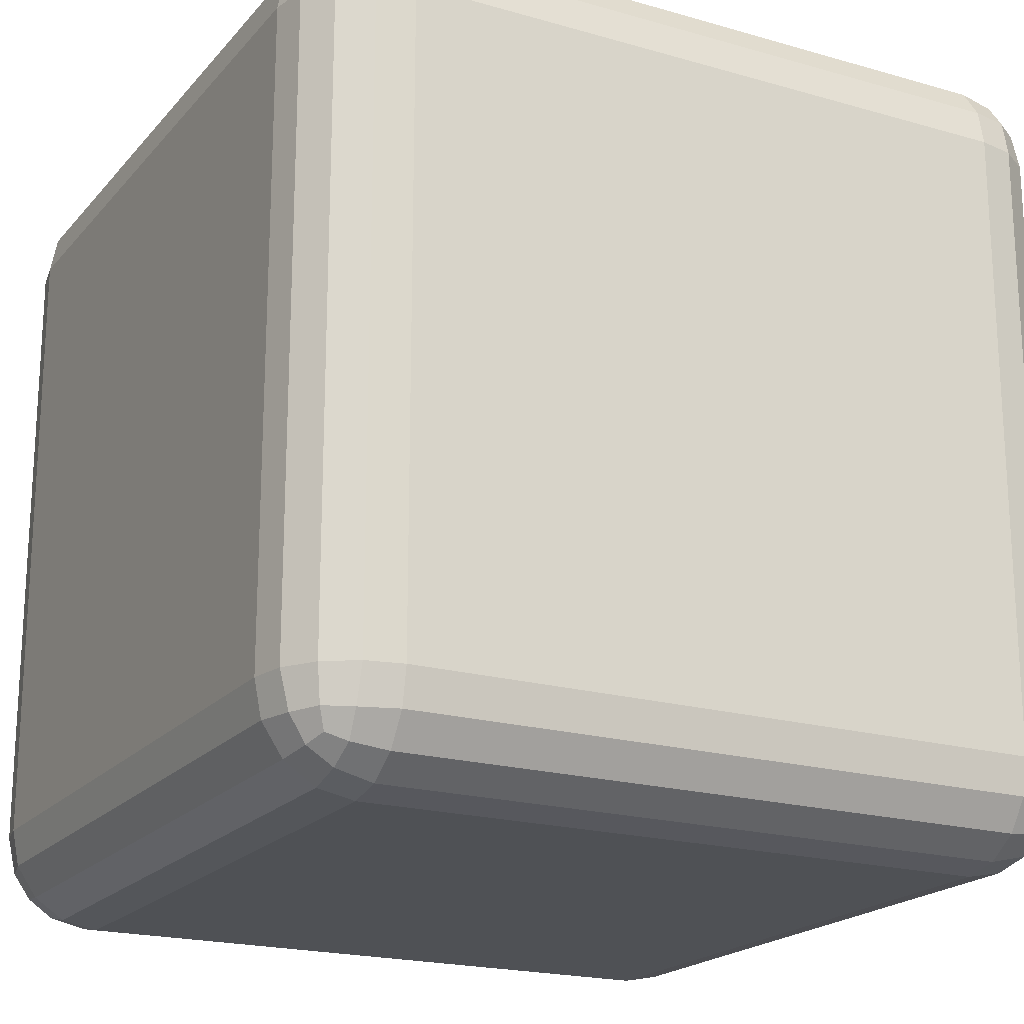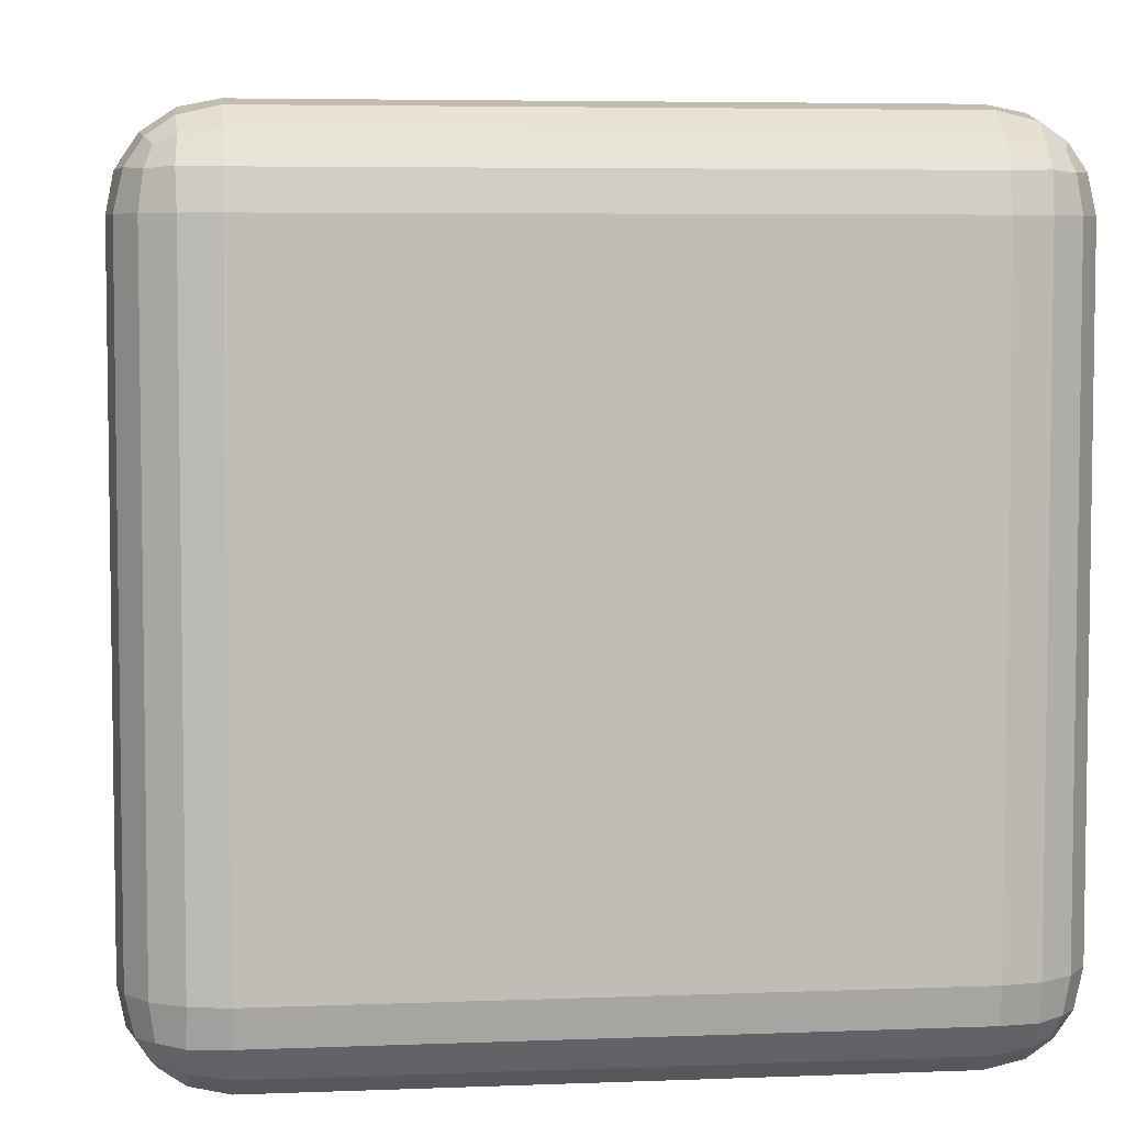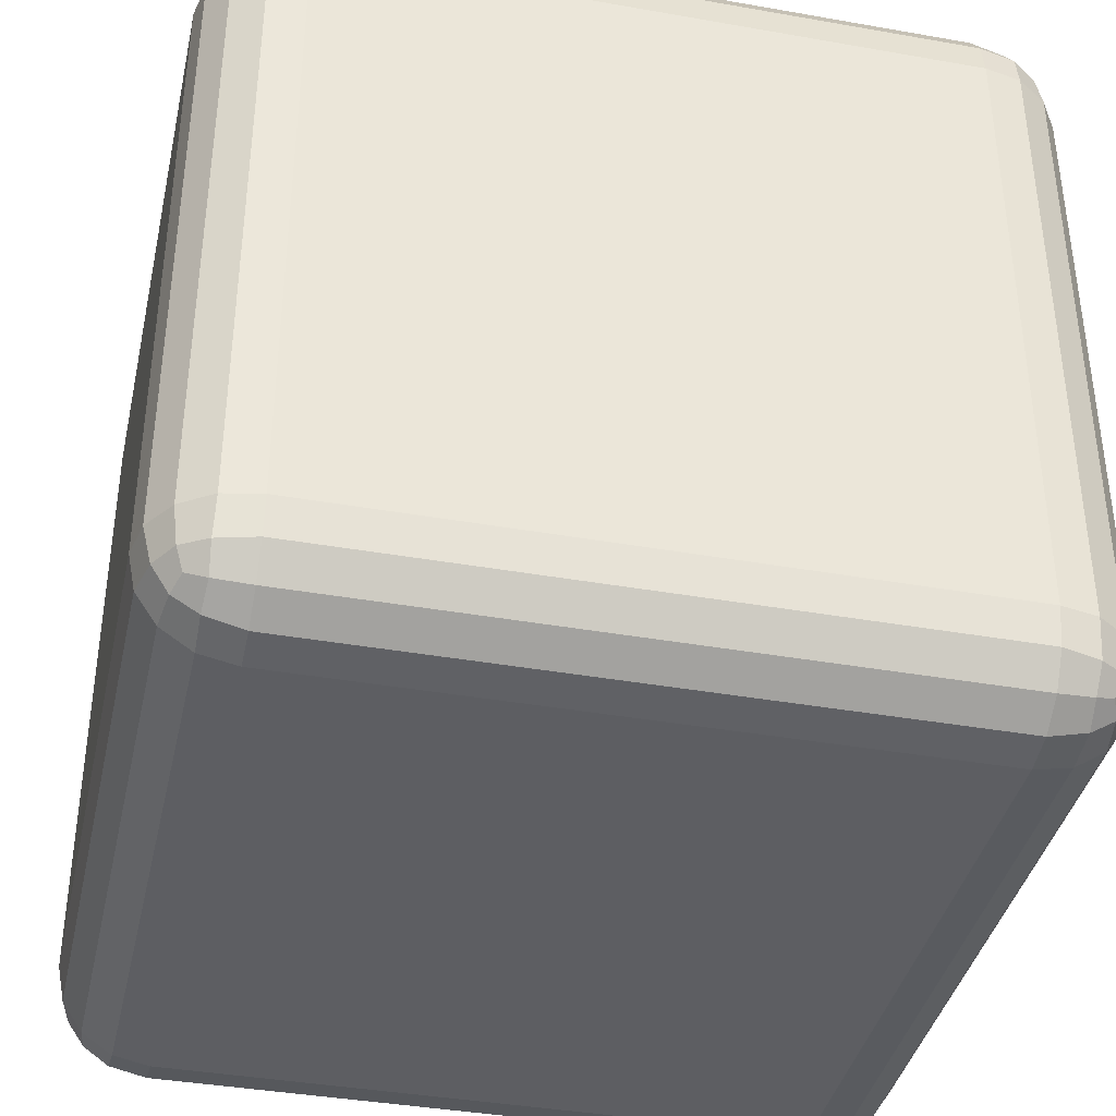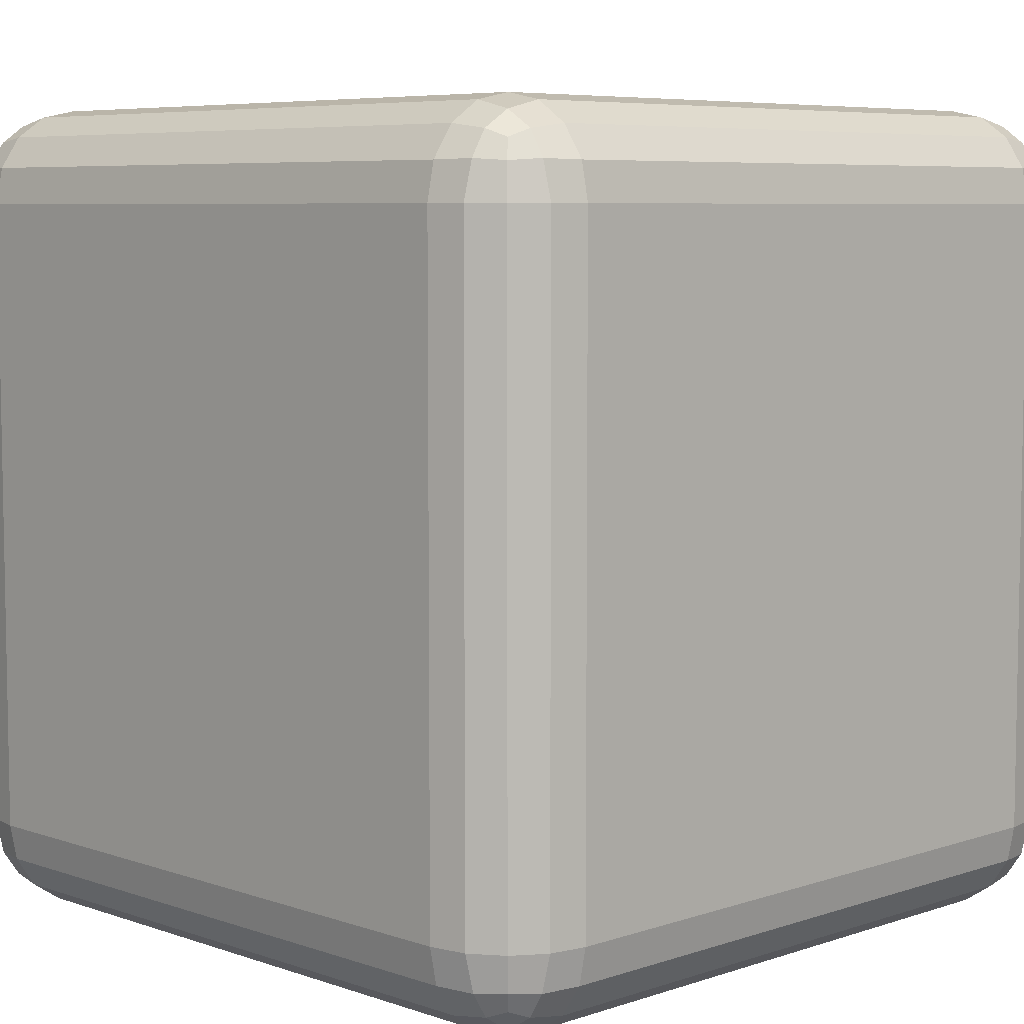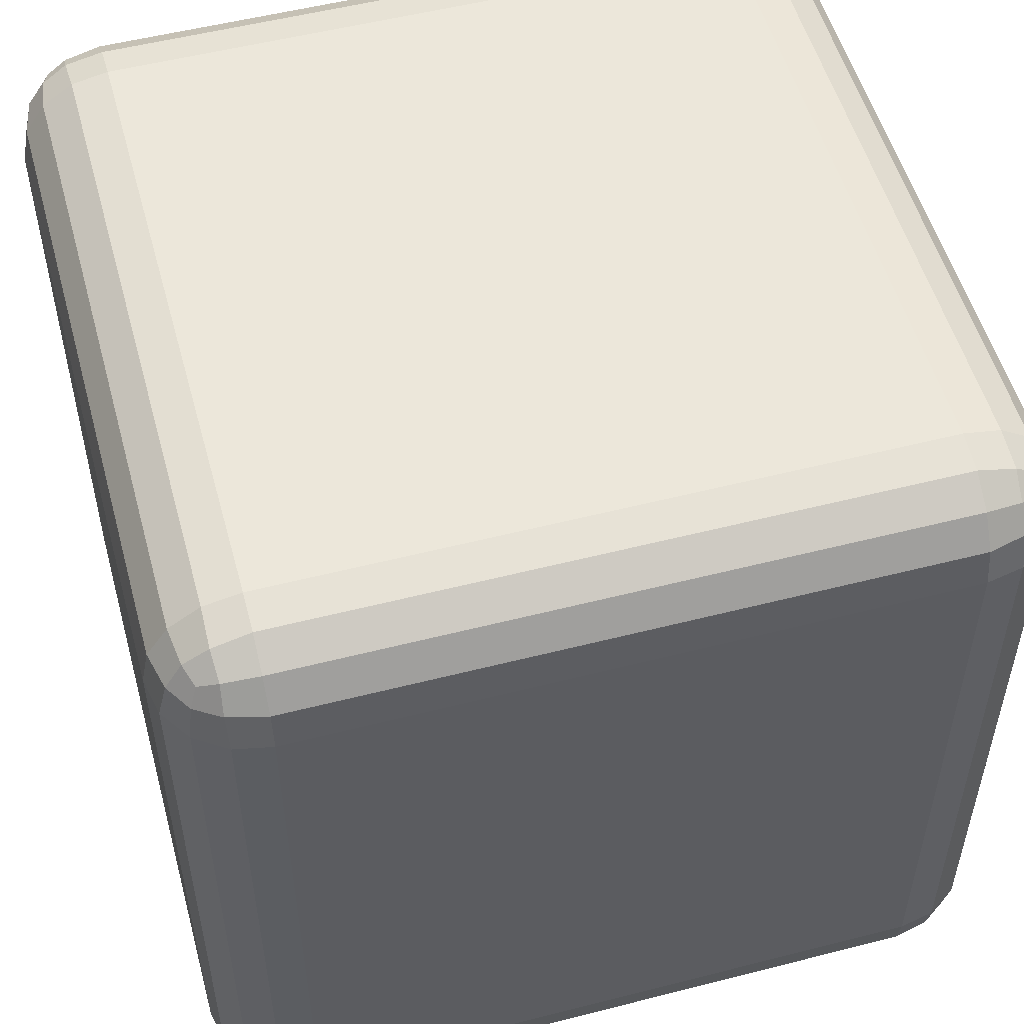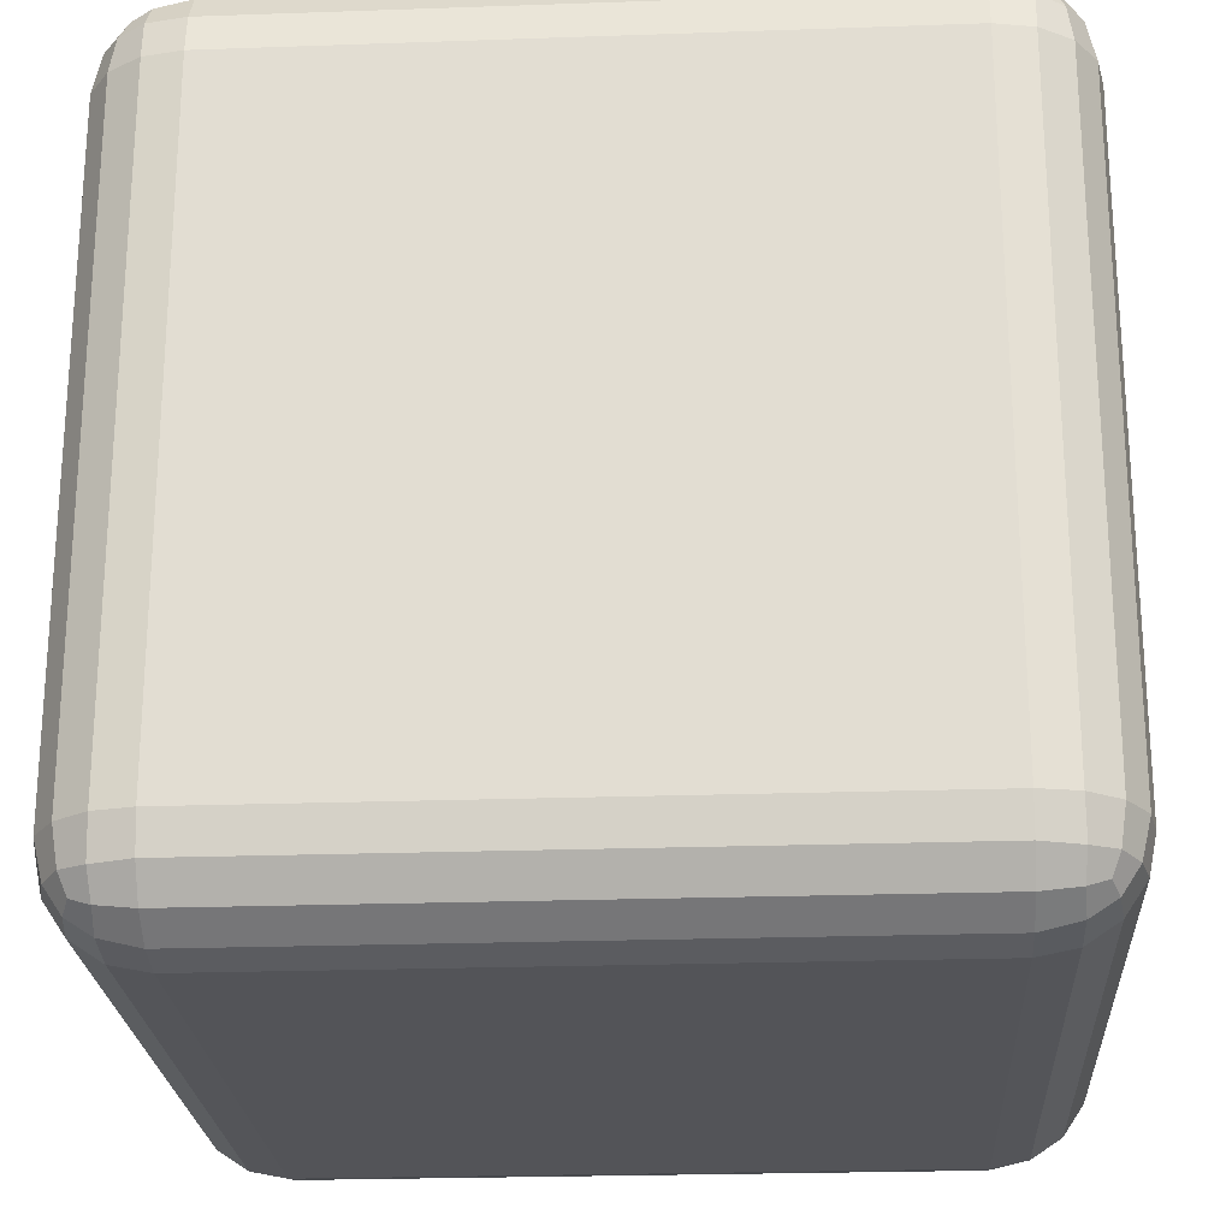
<metadata>
{"format":"obj","ext":"obj","renderer":"f3d","projection":"perspective","resolution":1024,"background":"white","views":[{"elev":-19.9,"azim":151.9,"up":"+Z"},{"elev":5.4,"azim":-96.9,"up":"+Z"},{"elev":-38.9,"azim":167.5,"up":"+Z"},{"elev":6.5,"azim":-134.6,"up":"+Z"},{"elev":53.3,"azim":-15.3,"up":"+Y"},{"elev":-23.4,"azim":93.4,"up":"+Y"}]}
</metadata>
<code>
o Cube
v 0.7706 0.7706 -1
v 0.7706 1 -0.7706
v 1 0.7706 -0.7706
v 0.7706 0.8584 -0.9825
v 0.7706 0.9328 -0.9328
v 0.8584 0.7706 -0.9825
v 0.8606 0.8606 -0.9615
v 0.856 0.9211 -0.9211
v 0.903 0.903 -0.903
v 0.8584 0.9825 -0.7706
v 0.9328 0.9328 -0.7706
v 0.7706 0.9825 -0.8584
v 0.8606 0.9615 -0.8606
v 0.9211 0.9211 -0.856
v 0.9825 0.7706 -0.8584
v 0.9328 0.7706 -0.9328
v 0.9825 0.8584 -0.7706
v 0.9615 0.8606 -0.8606
v 0.9211 0.856 -0.9211
v 0.7706 -1 -0.7706
v 0.7706 -0.7706 -1
v 1 -0.7706 -0.7706
v 0.7706 -0.9825 -0.8584
v 0.7706 -0.9328 -0.9328
v 0.8584 -0.9825 -0.7706
v 0.8606 -0.9615 -0.8606
v 0.856 -0.9211 -0.9211
v 0.903 -0.903 -0.903
v 0.8584 -0.7706 -0.9825
v 0.9328 -0.7706 -0.9328
v 0.7706 -0.8584 -0.9825
v 0.8606 -0.8606 -0.9615
v 0.9211 -0.856 -0.9211
v 0.9825 -0.8584 -0.7706
v 0.9328 -0.9328 -0.7706
v 0.9825 -0.7706 -0.8584
v 0.9615 -0.8606 -0.8606
v 0.9211 -0.9211 -0.856
v 1 0.7706 0.7706
v 0.7706 1 0.7706
v 0.7706 0.7706 1
v 0.9825 0.8584 0.7706
v 0.9328 0.9328 0.7706
v 0.9825 0.7706 0.8584
v 0.9615 0.8606 0.8606
v 0.9211 0.9211 0.856
v 0.903 0.903 0.903
v 0.7706 0.9825 0.8584
v 0.7706 0.9328 0.9328
v 0.8584 0.9825 0.7706
v 0.8606 0.9615 0.8606
v 0.856 0.9211 0.9211
v 0.8584 0.7706 0.9825
v 0.9328 0.7706 0.9328
v 0.7706 0.8584 0.9825
v 0.8606 0.8606 0.9615
v 0.9211 0.856 0.9211
v 1 -0.7706 0.7706
v 0.7706 -0.7706 1
v 0.7706 -1 0.7706
v 0.9825 -0.7706 0.8584
v 0.9328 -0.7706 0.9328
v 0.9825 -0.8584 0.7706
v 0.9615 -0.8606 0.8606
v 0.9211 -0.856 0.9211
v 0.903 -0.903 0.903
v 0.7706 -0.8584 0.9825
v 0.7706 -0.9328 0.9328
v 0.8584 -0.7706 0.9825
v 0.8606 -0.8606 0.9615
v 0.856 -0.9211 0.9211
v 0.8584 -0.9825 0.7706
v 0.9328 -0.9328 0.7706
v 0.7706 -0.9825 0.8584
v 0.8606 -0.9615 0.8606
v 0.9211 -0.9211 0.856
v -0.7706 0.7706 -1
v -1 0.7706 -0.7706
v -0.7706 1 -0.7706
v -0.8584 0.7706 -0.9825
v -0.9328 0.7706 -0.9328
v -0.7706 0.8584 -0.9825
v -0.8606 0.8606 -0.9615
v -0.9211 0.856 -0.9211
v -0.903 0.903 -0.903
v -0.9825 0.8584 -0.7706
v -0.9328 0.9328 -0.7706
v -0.9825 0.7706 -0.8584
v -0.9615 0.8606 -0.8606
v -0.9211 0.9211 -0.856
v -0.7706 0.9825 -0.8584
v -0.7706 0.9328 -0.9328
v -0.8584 0.9825 -0.7706
v -0.8606 0.9615 -0.8606
v -0.856 0.9211 -0.9211
v -1 -0.7706 -0.7706
v -0.7706 -0.7706 -1
v -0.7706 -1 -0.7706
v -0.9825 -0.7706 -0.8584
v -0.9328 -0.7706 -0.9328
v -0.9825 -0.8584 -0.7706
v -0.9615 -0.8606 -0.8606
v -0.9211 -0.856 -0.9211
v -0.903 -0.903 -0.903
v -0.7706 -0.8584 -0.9825
v -0.7706 -0.9328 -0.9328
v -0.8584 -0.7706 -0.9825
v -0.8606 -0.8606 -0.9615
v -0.856 -0.9211 -0.9211
v -0.8584 -0.9825 -0.7706
v -0.9328 -0.9328 -0.7706
v -0.7706 -0.9825 -0.8584
v -0.8606 -0.9615 -0.8606
v -0.9211 -0.9211 -0.856
v -1 0.7706 0.7706
v -0.7706 0.7706 1
v -0.7706 1 0.7706
v -0.9825 0.7706 0.8584
v -0.9328 0.7706 0.9328
v -0.9825 0.8584 0.7706
v -0.9615 0.8606 0.8606
v -0.9211 0.856 0.9211
v -0.903 0.903 0.903
v -0.7706 0.8584 0.9825
v -0.7706 0.9328 0.9328
v -0.8584 0.7706 0.9825
v -0.8606 0.8606 0.9615
v -0.856 0.9211 0.9211
v -0.8584 0.9825 0.7706
v -0.9328 0.9328 0.7706
v -0.7706 0.9825 0.8584
v -0.8606 0.9615 0.8606
v -0.9211 0.9211 0.856
v -0.7706 -1 0.7706
v -0.7706 -0.7706 1
v -1 -0.7706 0.7706
v -0.7706 -0.9825 0.8584
v -0.7706 -0.9328 0.9328
v -0.8584 -0.9825 0.7706
v -0.8606 -0.9615 0.8606
v -0.856 -0.9211 0.9211
v -0.903 -0.903 0.903
v -0.8584 -0.7706 0.9825
v -0.9328 -0.7706 0.9328
v -0.7706 -0.8584 0.9825
v -0.8606 -0.8606 0.9615
v -0.9211 -0.856 0.9211
v -0.9825 -0.8584 0.7706
v -0.9328 -0.9328 0.7706
v -0.9825 -0.7706 0.8584
v -0.9615 -0.8606 0.8606
v -0.9211 -0.9211 0.856
f 98 20 60 134
f 136 115 78 96
f 59 41 116 135
f 2 79 117 40
f 22 3 39 58
f 1 4 7 6
f 4 5 8 7
f 6 7 19 16
f 7 8 9 19
f 2 10 13 12
f 10 11 14 13
f 12 13 8 5
f 13 14 9 8
f 3 15 18 17
f 15 16 19 18
f 17 18 14 11
f 18 19 9 14
f 20 23 26 25
f 23 24 27 26
f 25 26 38 35
f 26 27 28 38
f 21 29 32 31
f 29 30 33 32
f 31 32 27 24
f 32 33 28 27
f 22 34 37 36
f 34 35 38 37
f 36 37 33 30
f 37 38 28 33
f 39 42 45 44
f 42 43 46 45
f 44 45 57 54
f 45 46 47 57
f 40 48 51 50
f 48 49 52 51
f 50 51 46 43
f 51 52 47 46
f 41 53 56 55
f 53 54 57 56
f 55 56 52 49
f 56 57 47 52
f 58 61 64 63
f 61 62 65 64
f 63 64 76 73
f 64 65 66 76
f 59 67 70 69
f 67 68 71 70
f 69 70 65 62
f 70 71 66 65
f 60 72 75 74
f 72 73 76 75
f 74 75 71 68
f 75 76 66 71
f 77 80 83 82
f 80 81 84 83
f 82 83 95 92
f 83 84 85 95
f 78 86 89 88
f 86 87 90 89
f 88 89 84 81
f 89 90 85 84
f 79 91 94 93
f 91 92 95 94
f 93 94 90 87
f 94 95 85 90
f 96 99 102 101
f 99 100 103 102
f 101 102 114 111
f 102 103 104 114
f 97 105 108 107
f 105 106 109 108
f 107 108 103 100
f 108 109 104 103
f 98 110 113 112
f 110 111 114 113
f 112 113 109 106
f 113 114 104 109
f 115 118 121 120
f 118 119 122 121
f 120 121 133 130
f 121 122 123 133
f 116 124 127 126
f 124 125 128 127
f 126 127 122 119
f 127 128 123 122
f 117 129 132 131
f 129 130 133 132
f 131 132 128 125
f 132 133 123 128
f 134 137 140 139
f 137 138 141 140
f 139 140 152 149
f 140 141 142 152
f 135 143 146 145
f 143 144 147 146
f 145 146 141 138
f 146 147 142 141
f 136 148 151 150
f 148 149 152 151
f 150 151 147 144
f 151 152 142 147
f 98 134 139 110
f 110 139 149 111
f 111 149 148 101
f 101 148 136 96
f 20 98 112 23
f 23 112 106 24
f 24 106 105 31
f 31 105 97 21
f 3 22 36 15
f 15 36 30 16
f 16 30 29 6
f 6 29 21 1
f 135 116 126 143
f 143 126 119 144
f 144 119 118 150
f 150 118 115 136
f 41 59 69 53
f 53 69 62 54
f 54 62 61 44
f 44 61 58 39
f 77 97 107 80
f 80 107 100 81
f 81 100 99 88
f 88 99 96 78
f 40 117 131 48
f 48 131 125 49
f 49 125 124 55
f 55 124 116 41
f 2 40 50 10
f 10 50 43 11
f 11 43 42 17
f 17 42 39 3
f 134 60 74 137
f 137 74 68 138
f 138 68 67 145
f 145 67 59 135
f 117 79 93 129
f 129 93 87 130
f 130 87 86 120
f 120 86 78 115
f 79 2 12 91
f 91 12 5 92
f 92 5 4 82
f 82 4 1 77
f 60 20 25 72
f 72 25 35 73
f 73 35 34 63
f 63 34 22 58
f 97 77 1 21

</code>
